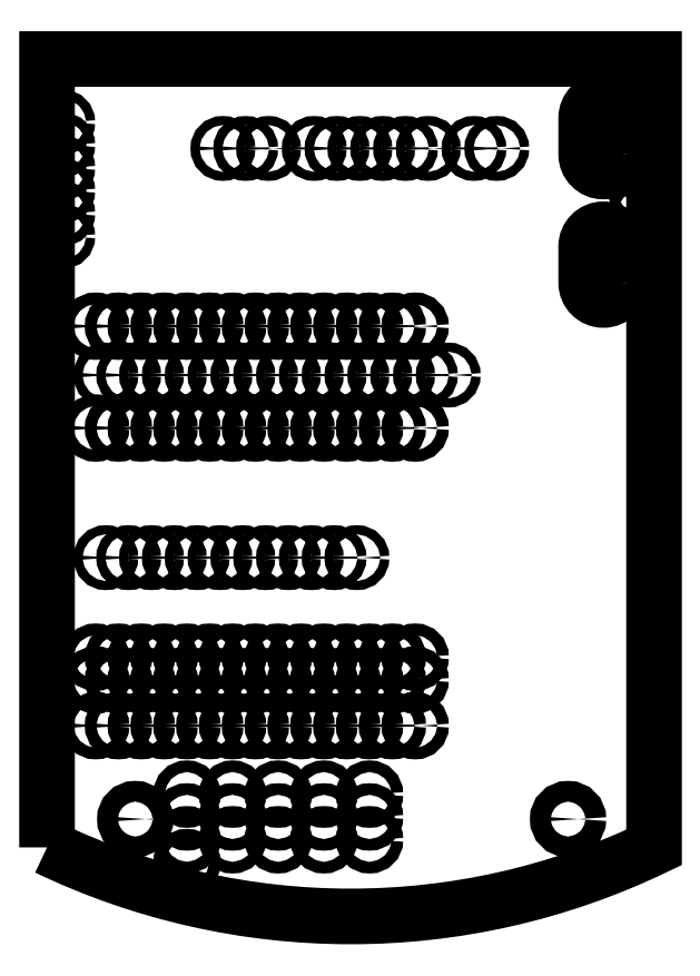
<metadata>
{"format":"dxf","ext":"dxf","renderer":"ezdxf+matplotlib","layout":"modelspace","background":"white","min_lineweight":24,"dpi":150}
</metadata>
<code>
0
SECTION
2
ENTITIES
0
CIRCLE
8
0
10
-1.174
20
-2.972
30
0
40
0.04528
210
-0
220
0
230
1
0
CIRCLE
8
0
10
0.7225
20
-2.972
30
0
40
0.04528
210
-0
220
0
230
1
0
CIRCLE
8
0
10
-1.247
20
-2.562
30
0
40
0.02559
210
0
220
-0
230
1
0
CIRCLE
8
0
10
-0.3472
20
-2.962
30
0
40
0.02559
210
0
220
-0
230
1
0
CIRCLE
8
0
10
-0.7472
20
-2.862
30
0
40
0.02559
210
0
220
-0
230
1
0
CIRCLE
8
0
10
-0.9472
20
-3.062
30
0
40
0.02559
210
0
220
-0
230
1
0
CIRCLE
8
0
10
-0.1472
20
-2.862
30
0
40
0.02559
210
0
220
-0
230
1
0
CIRCLE
8
0
10
-0.8472
20
-0.8125
30
0
40
0.02559
210
0
220
-0
230
1
0
CIRCLE
8
0
10
-0.04721
20
-0.8125
30
0
40
0.02559
210
0
220
-0
230
1
0
CIRCLE
8
0
10
-0.3472
20
-0.8125
30
0
40
0.02559
210
0
220
-0
230
1
0
CIRCLE
8
0
10
-0.7472
20
-0.8125
30
0
40
0.02559
210
0
220
-0
230
1
0
CIRCLE
8
0
10
-0.8472
20
-2.562
30
0
40
0.02559
210
0
220
-0
230
1
0
CIRCLE
8
0
10
-0.5472
20
-2.562
30
0
40
0.02559
210
0
220
-0
230
1
0
CIRCLE
8
0
10
-0.5472
20
-2.362
30
0
40
0.02559
210
0
220
-0
230
1
0
CIRCLE
8
0
10
-0.7472
20
-2.362
30
0
40
0.02559
210
0
220
-0
230
1
0
CIRCLE
8
0
10
-0.2472
20
-2.362
30
0
40
0.02559
210
0
220
-0
230
1
0
CIRCLE
8
0
10
-0.6472
20
-2.362
30
0
40
0.02559
210
0
220
-0
230
1
0
CIRCLE
8
0
10
-0.1472
20
-2.262
30
0
40
0.02559
210
0
220
-0
230
1
0
CIRCLE
8
0
10
0.05279
20
-1.259
30
0
40
0.02559
210
0
220
-0
230
1
0
CIRCLE
8
0
10
-0.3472
20
-2.262
30
0
40
0.02559
210
0
220
-0
230
1
0
CIRCLE
8
0
10
-1.147
20
-1.259
30
0
40
0.02559
210
0
220
-0
230
1
0
CIRCLE
8
0
10
-0.2472
20
-1.259
30
0
40
0.02559
210
0
220
-0
230
1
0
CIRCLE
8
0
10
-1.247
20
-1.259
30
0
40
0.02559
210
0
220
-0
230
1
0
CIRCLE
8
0
10
-0.9472
20
-2.262
30
0
40
0.02559
210
0
220
-0
230
1
0
CIRCLE
8
0
10
-0.04721
20
-2.262
30
0
40
0.02559
210
0
220
-0
230
1
0
CIRCLE
8
0
10
-0.9472
20
-1.259
30
0
40
0.02559
210
0
220
-0
230
1
0
CIRCLE
8
0
10
-0.8472
20
-1.259
30
0
40
0.02559
210
0
220
-0
230
1
0
CIRCLE
8
0
10
-1.347
20
-1.259
30
0
40
0.02559
210
0
220
-0
230
1
0
CIRCLE
8
0
10
-0.5472
20
-2.262
30
0
40
0.02559
210
0
220
-0
230
1
0
CIRCLE
8
0
10
-0.6472
20
-1.259
30
0
40
0.02559
210
0
220
-0
230
1
0
CIRCLE
8
0
10
-0.4472
20
-1.259
30
0
40
0.02559
210
0
220
-0
230
1
0
CIRCLE
8
0
10
-0.2472
20
-2.262
30
0
40
0.02559
210
0
220
-0
230
1
0
CIRCLE
8
0
10
-0.3472
20
-2.362
30
0
40
0.02559
210
0
220
-0
230
1
0
CIRCLE
8
0
10
-0.9472
20
-2.362
30
0
40
0.02559
210
0
220
-0
230
1
0
CIRCLE
8
0
10
-1.247
20
-2.362
30
0
40
0.02559
210
0
220
-0
230
1
0
CIRCLE
8
0
10
-0.1472
20
-2.362
30
0
40
0.02559
210
0
220
-0
230
1
0
CIRCLE
8
0
10
-0.9472
20
-2.562
30
0
40
0.02559
210
0
220
-0
230
1
0
CIRCLE
8
0
10
-0.3472
20
-2.562
30
0
40
0.02559
210
0
220
-0
230
1
0
CIRCLE
8
0
10
-0.4472
20
-2.562
30
0
40
0.02559
210
0
220
-0
230
1
0
CIRCLE
8
0
10
-0.4472
20
-0.8125
30
0
40
0.02559
210
0
220
-0
230
1
0
CIRCLE
8
0
10
-0.6472
20
-0.8125
30
0
40
0.02559
210
0
220
-0
230
1
0
CIRCLE
8
0
10
-0.2472
20
-0.8125
30
0
40
0.02559
210
0
220
-0
230
1
0
CIRCLE
8
0
10
-0.9472
20
-3.162
30
0
40
0.02559
210
0
220
-0
230
1
0
CIRCLE
8
0
10
-0.7472
20
-3.062
30
0
40
0.02559
210
0
220
-0
230
1
0
CIRCLE
8
0
10
-0.1472
20
-3.062
30
0
40
0.02559
210
0
220
-0
230
1
0
CIRCLE
8
0
10
-0.5472
20
-2.862
30
0
40
0.02559
210
0
220
-0
230
1
0
CIRCLE
8
0
10
-1.347
20
-2.562
30
0
40
0.02559
210
0
220
-0
230
1
0
CIRCLE
8
0
10
-1.147
20
-2.562
30
0
40
0.02559
210
0
220
-0
230
1
0
CIRCLE
8
0
10
-0.5472
20
-3.062
30
0
40
0.02559
210
0
220
-0
230
1
0
CIRCLE
8
0
10
-0.9472
20
-2.962
30
0
40
0.02559
210
0
220
-0
230
1
0
CIRCLE
8
0
10
-0.3472
20
-3.062
30
0
40
0.02559
210
0
220
-0
230
1
0
CIRCLE
8
0
10
-0.3472
20
-2.862
30
0
40
0.02559
210
0
220
-0
230
1
0
CIRCLE
8
0
10
-0.5472
20
-0.8125
30
0
40
0.02559
210
0
220
-0
230
1
0
CIRCLE
8
0
10
-1.247
20
-0.8125
30
0
40
0.02559
210
0
220
-0
230
1
0
CIRCLE
8
0
10
0.05279
20
-0.8125
30
0
40
0.02559
210
0
220
-0
230
1
0
CIRCLE
8
0
10
-1.147
20
-0.8125
30
0
40
0.02559
210
0
220
-0
230
1
0
CIRCLE
8
0
10
-0.1472
20
-2.562
30
0
40
0.02559
210
0
220
-0
230
1
0
CIRCLE
8
0
10
-0.6472
20
-2.562
30
0
40
0.02559
210
0
220
-0
230
1
0
CIRCLE
8
0
10
-0.7472
20
-2.562
30
0
40
0.02559
210
0
220
-0
230
1
0
CIRCLE
8
0
10
0.05279
20
-2.362
30
0
40
0.02559
210
0
220
-0
230
1
0
CIRCLE
8
0
10
-0.4472
20
-2.362
30
0
40
0.02559
210
0
220
-0
230
1
0
CIRCLE
8
0
10
-1.047
20
-2.362
30
0
40
0.02559
210
0
220
-0
230
1
0
CIRCLE
8
0
10
-0.7472
20
-1.259
30
0
40
0.02559
210
0
220
-0
230
1
0
CIRCLE
8
0
10
-0.04721
20
-1.259
30
0
40
0.02559
210
0
220
-0
230
1
0
CIRCLE
8
0
10
-0.5472
20
-1.259
30
0
40
0.02559
210
0
220
-0
230
1
0
CIRCLE
8
0
10
-0.3472
20
-1.259
30
0
40
0.02559
210
0
220
-0
230
1
0
CIRCLE
8
0
10
-0.7472
20
-2.262
30
0
40
0.02559
210
0
220
-0
230
1
0
CIRCLE
8
0
10
-1.047
20
-2.262
30
0
40
0.02559
210
0
220
-0
230
1
0
CIRCLE
8
0
10
-1.347
20
-2.262
30
0
40
0.02559
210
0
220
-0
230
1
0
CIRCLE
8
0
10
-1.147
20
-2.262
30
0
40
0.02559
210
0
220
-0
230
1
0
CIRCLE
8
0
10
-1.247
20
-2.262
30
0
40
0.02559
210
0
220
-0
230
1
0
CIRCLE
8
0
10
-1.047
20
-1.259
30
0
40
0.02559
210
0
220
-0
230
1
0
CIRCLE
8
0
10
0.05279
20
-2.262
30
0
40
0.02559
210
0
220
-0
230
1
0
CIRCLE
8
0
10
-0.4472
20
-2.262
30
0
40
0.02559
210
0
220
-0
230
1
0
CIRCLE
8
0
10
-0.6472
20
-2.262
30
0
40
0.02559
210
0
220
-0
230
1
0
CIRCLE
8
0
10
-0.8472
20
-2.262
30
0
40
0.02559
210
0
220
-0
230
1
0
CIRCLE
8
0
10
-0.1472
20
-1.259
30
0
40
0.02559
210
0
220
-0
230
1
0
CIRCLE
8
0
10
-1.147
20
-2.362
30
0
40
0.02559
210
0
220
-0
230
1
0
CIRCLE
8
0
10
-0.04721
20
-2.362
30
0
40
0.02559
210
0
220
-0
230
1
0
CIRCLE
8
0
10
-1.347
20
-2.362
30
0
40
0.02559
210
0
220
-0
230
1
0
CIRCLE
8
0
10
-0.8472
20
-2.362
30
0
40
0.02559
210
0
220
-0
230
1
0
CIRCLE
8
0
10
-0.2472
20
-2.562
30
0
40
0.02559
210
0
220
-0
230
1
0
CIRCLE
8
0
10
0.05279
20
-2.562
30
0
40
0.02559
210
0
220
-0
230
1
0
CIRCLE
8
0
10
-0.04721
20
-2.562
30
0
40
0.02559
210
0
220
-0
230
1
0
CIRCLE
8
0
10
-0.1472
20
-0.8125
30
0
40
0.02559
210
0
220
-0
230
1
0
CIRCLE
8
0
10
-1.047
20
-0.8125
30
0
40
0.02559
210
0
220
-0
230
1
0
CIRCLE
8
0
10
-0.9472
20
-0.8125
30
0
40
0.02559
210
0
220
-0
230
1
0
CIRCLE
8
0
10
-1.347
20
-0.8125
30
0
40
0.02559
210
0
220
-0
230
1
0
CIRCLE
8
0
10
-0.7472
20
-2.962
30
0
40
0.02559
210
0
220
-0
230
1
0
CIRCLE
8
0
10
-0.1472
20
-2.962
30
0
40
0.02559
210
0
220
-0
230
1
0
CIRCLE
8
0
10
-0.9472
20
-2.862
30
0
40
0.02559
210
0
220
-0
230
1
0
CIRCLE
8
0
10
-0.5472
20
-2.962
30
0
40
0.02559
210
0
220
-0
230
1
0
CIRCLE
8
0
10
-1.047
20
-2.562
30
0
40
0.02559
210
0
220
-0
230
1
0
CIRCLE
8
0
10
-0.9024
20
-1.027
30
0
40
0.02
210
0
220
-0
230
1
0
CIRCLE
8
0
10
0.1976
20
-1.027
30
0
40
0.02
210
0
220
-0
230
1
0
CIRCLE
8
0
10
-1.302
20
-1.827
30
0
40
0.02
210
0
220
-0
230
1
0
CIRCLE
8
0
10
-1.002
20
-1.827
30
0
40
0.02
210
0
220
-0
230
1
0
CIRCLE
8
0
10
-0.5024
20
-1.827
30
0
40
0.02
210
0
220
-0
230
1
0
CIRCLE
8
0
10
-0.7024
20
-1.827
30
0
40
0.02
210
0
220
-0
230
1
0
CIRCLE
8
0
10
-1.302
20
-1.027
30
0
40
0.02
210
0
220
-0
230
1
0
CIRCLE
8
0
10
-1.102
20
-1.027
30
0
40
0.02
210
0
220
-0
230
1
0
CIRCLE
8
0
10
-0.8024
20
-1.827
30
0
40
0.02
210
0
220
-0
230
1
0
CIRCLE
8
0
10
-1.102
20
-1.827
30
0
40
0.02
210
0
220
-0
230
1
0
CIRCLE
8
0
10
-0.4024
20
-1.027
30
0
40
0.02
210
0
220
-0
230
1
0
CIRCLE
8
0
10
-0.2024
20
-1.027
30
0
40
0.02
210
0
220
-0
230
1
0
CIRCLE
8
0
10
-0.6024
20
-1.027
30
0
40
0.02
210
0
220
-0
230
1
0
CIRCLE
8
0
10
-1.002
20
-1.027
30
0
40
0.02
210
0
220
-0
230
1
0
CIRCLE
8
0
10
-0.8024
20
-1.027
30
0
40
0.02
210
0
220
-0
230
1
0
CIRCLE
8
0
10
-0.002434
20
-1.027
30
0
40
0.02
210
0
220
-0
230
1
0
CIRCLE
8
0
10
-0.9024
20
-1.827
30
0
40
0.02
210
0
220
-0
230
1
0
CIRCLE
8
0
10
-0.1024
20
-1.027
30
0
40
0.02
210
0
220
-0
230
1
0
CIRCLE
8
0
10
-0.3024
20
-1.827
30
0
40
0.02
210
0
220
-0
230
1
0
CIRCLE
8
0
10
-0.6024
20
-1.827
30
0
40
0.02
210
0
220
-0
230
1
0
CIRCLE
8
0
10
-0.2024
20
-1.827
30
0
40
0.02
210
0
220
-0
230
1
0
CIRCLE
8
0
10
-1.202
20
-1.027
30
0
40
0.02
210
0
220
-0
230
1
0
CIRCLE
8
0
10
-0.4024
20
-1.827
30
0
40
0.02
210
0
220
-0
230
1
0
CIRCLE
8
0
10
0.09757
20
-1.027
30
0
40
0.02
210
0
220
-0
230
1
0
CIRCLE
8
0
10
-0.3024
20
-1.027
30
0
40
0.02
210
0
220
-0
230
1
0
CIRCLE
8
0
10
-1.202
20
-1.827
30
0
40
0.02
210
0
220
-0
230
1
0
CIRCLE
8
0
10
-0.5024
20
-1.027
30
0
40
0.02
210
0
220
-0
230
1
0
CIRCLE
8
0
10
-0.7024
20
-1.027
30
0
40
0.02
210
0
220
-0
230
1
0
CIRCLE
8
0
10
1.039
20
-0.1188
30
0
40
0.02
210
-0
220
0
230
1
0
CIRCLE
8
0
10
-1.491
20
0.08122
30
0
40
0.02
210
-0
220
0
230
1
0
CIRCLE
8
0
10
-1.491
20
-0.4188
30
0
40
0.02
210
-0
220
0
230
1
0
CIRCLE
8
0
10
0.01032
20
-0.03374
30
0
40
0.02
210
-0
220
0
230
1
0
CIRCLE
8
0
10
1.039
20
-0.4188
30
0
40
0.02
210
-0
220
0
230
1
0
CIRCLE
8
0
10
0.3103
20
-0.03374
30
0
40
0.02
210
-0
220
0
230
1
0
CIRCLE
8
0
10
1.039
20
-0.01878
30
0
40
0.02
210
-0
220
0
230
1
0
CIRCLE
8
0
10
-0.1897
20
-0.03374
30
0
40
0.02
210
-0
220
0
230
1
0
CIRCLE
8
0
10
-1.491
20
-0.3188
30
0
40
0.02
210
-0
220
0
230
1
0
CIRCLE
8
0
10
-0.7897
20
-0.03374
30
0
40
0.02
210
-0
220
0
230
1
0
CIRCLE
8
0
10
-1.491
20
-0.2188
30
0
40
0.02
210
-0
220
0
230
1
0
CIRCLE
8
0
10
-0.5897
20
-0.03374
30
0
40
0.02
210
-0
220
0
230
1
0
CIRCLE
8
0
10
1.039
20
-0.2188
30
0
40
0.02
210
-0
220
0
230
1
0
CIRCLE
8
0
10
0.1103
20
-0.03374
30
0
40
0.02
210
-0
220
0
230
1
0
CIRCLE
8
0
10
0.4103
20
-0.03374
30
0
40
0.02
210
-0
220
0
230
1
0
CIRCLE
8
0
10
-1.491
20
-0.01878
30
0
40
0.02
210
-0
220
0
230
1
0
CIRCLE
8
0
10
1.039
20
0.08122
30
0
40
0.02
210
-0
220
0
230
1
0
CIRCLE
8
0
10
1.039
20
-0.3188
30
0
40
0.02
210
-0
220
0
230
1
0
CIRCLE
8
0
10
-0.08968
20
-0.03374
30
0
40
0.02
210
-0
220
0
230
1
0
CIRCLE
8
0
10
-1.491
20
-0.1188
30
0
40
0.02
210
-0
220
0
230
1
0
CIRCLE
8
0
10
-0.6897
20
-0.03374
30
0
40
0.02
210
-0
220
0
230
1
0
CIRCLE
8
0
10
-0.2897
20
-0.03374
30
0
40
0.02
210
-0
220
0
230
1
0
CIRCLE
8
0
10
-0.3897
20
-0.03374
30
0
40
0.02
210
-0
220
0
230
1
0
LWPOLYLINE
8
0
90
4
70
1
43
0
10
0.9519
20
-0.05976
42
-1
10
0.8019
20
-0.05976
10
0.8019
20
0.09948
42
-1
10
0.9519
20
0.09948
0
LWPOLYLINE
8
0
90
4
70
1
43
0
10
0.9519
20
-0.6224
42
-1
10
0.8019
20
-0.6224
10
0.8019
20
-0.4632
42
-1
10
0.9519
20
-0.4632
0
LWPOLYLINE
8
0
90
4
70
1
43
0
10
-1.56
20
-3.096
10
-1.56
20
0.3579
10
1.099
20
0.3579
10
1.099
20
-3.096
42
-0.2274
0
ENDSEC
0
EOF

</code>
